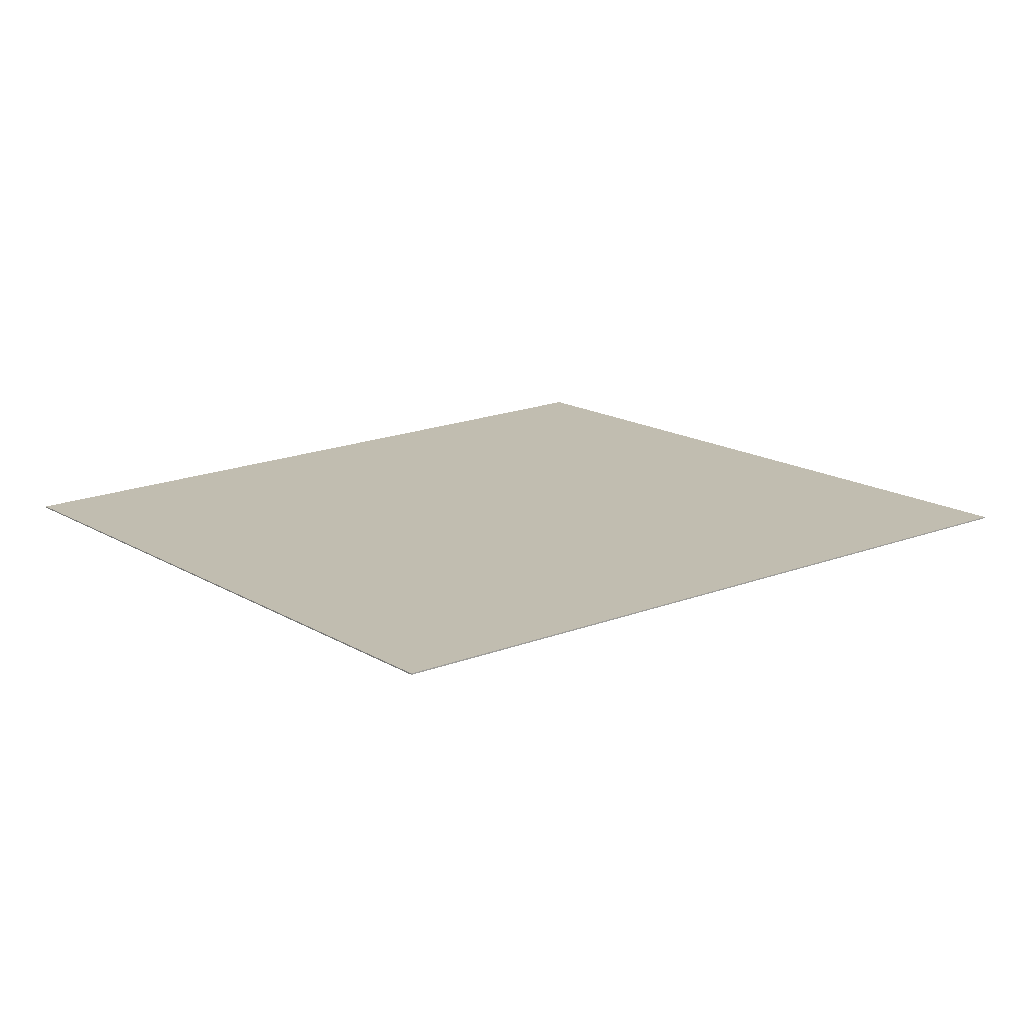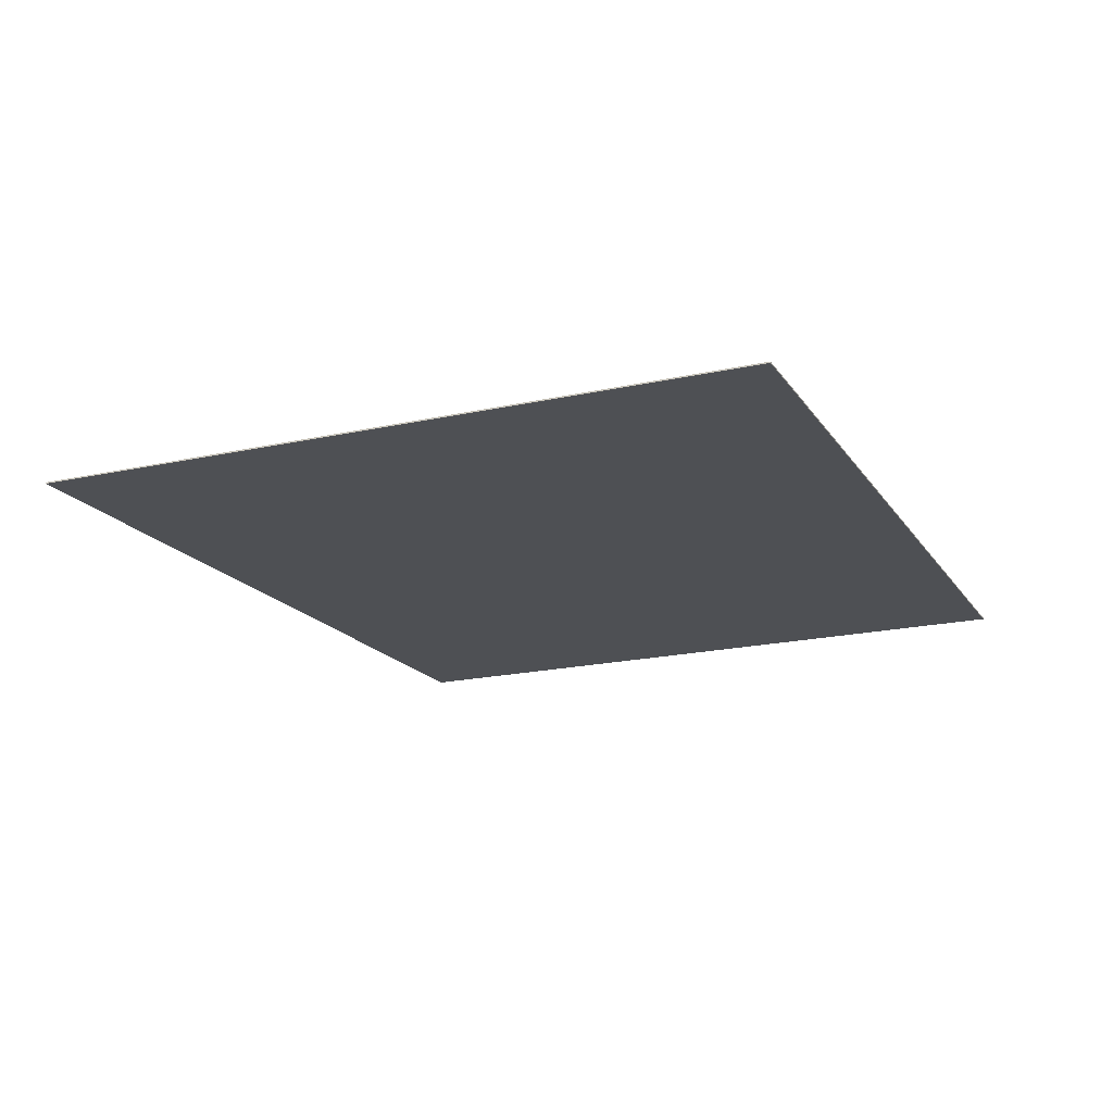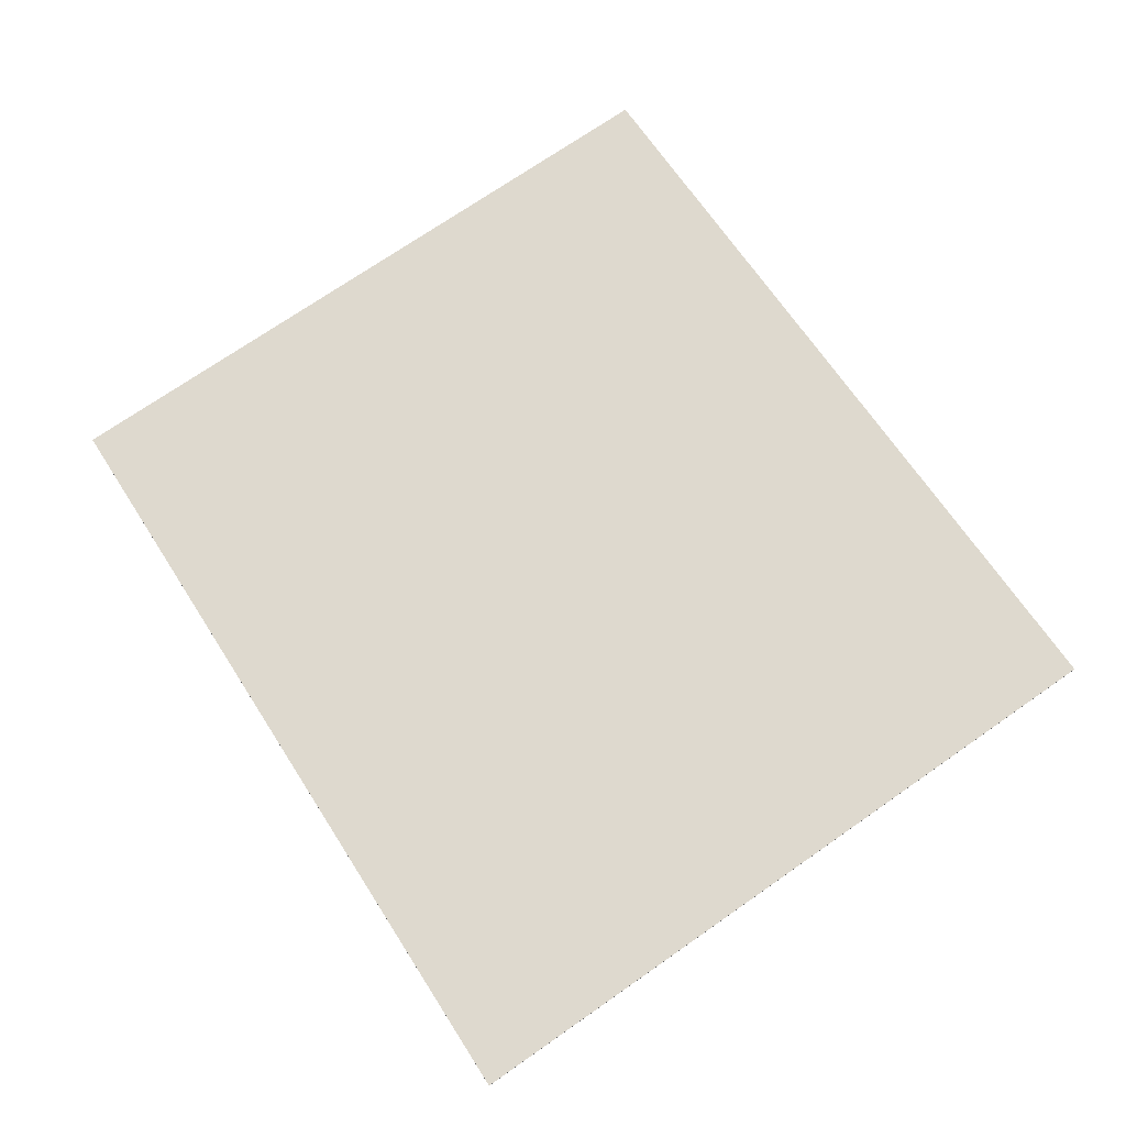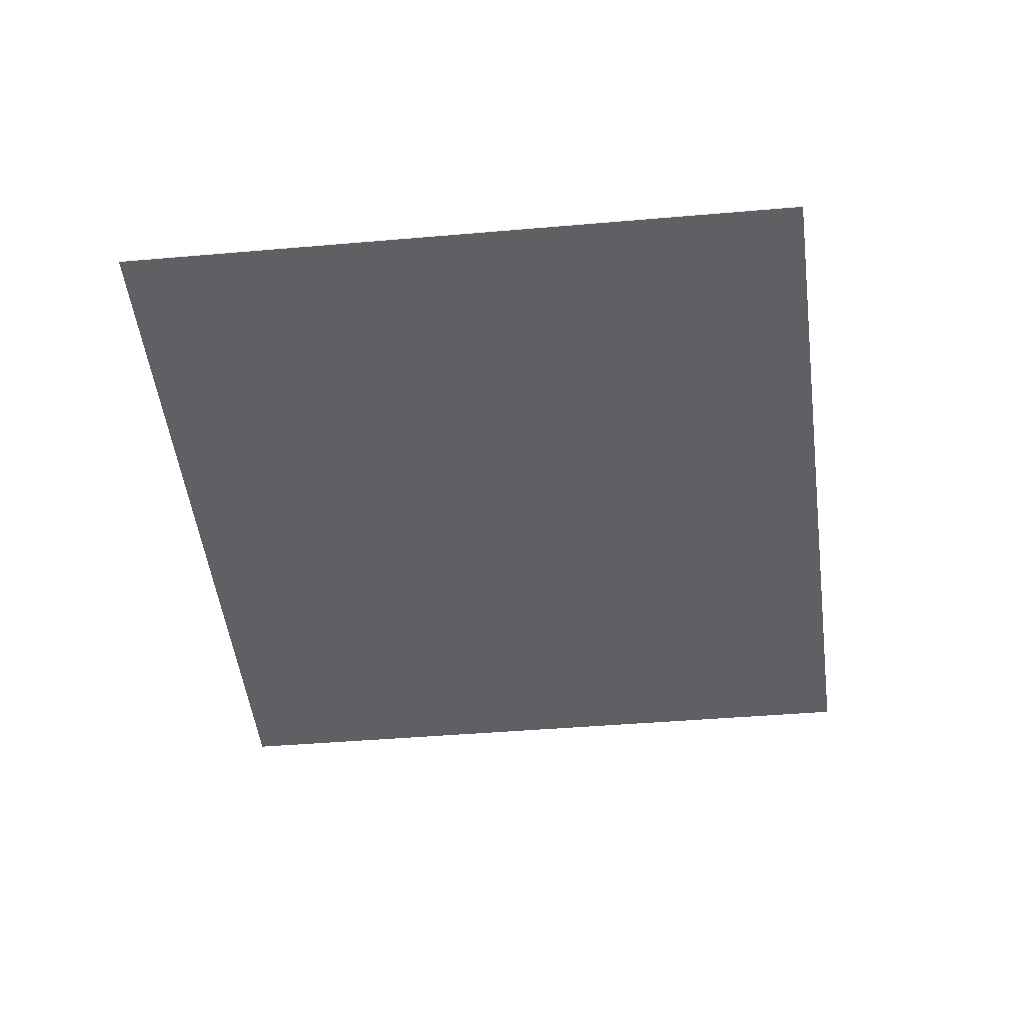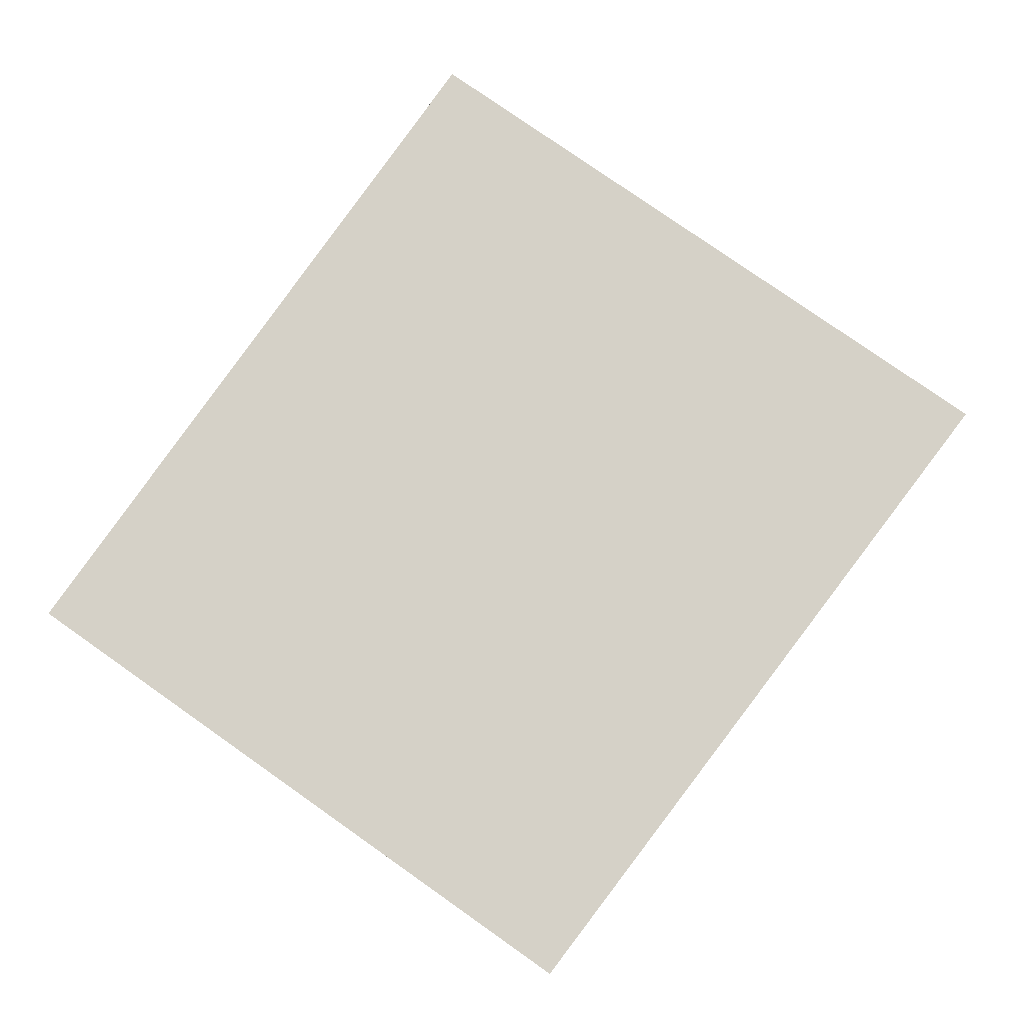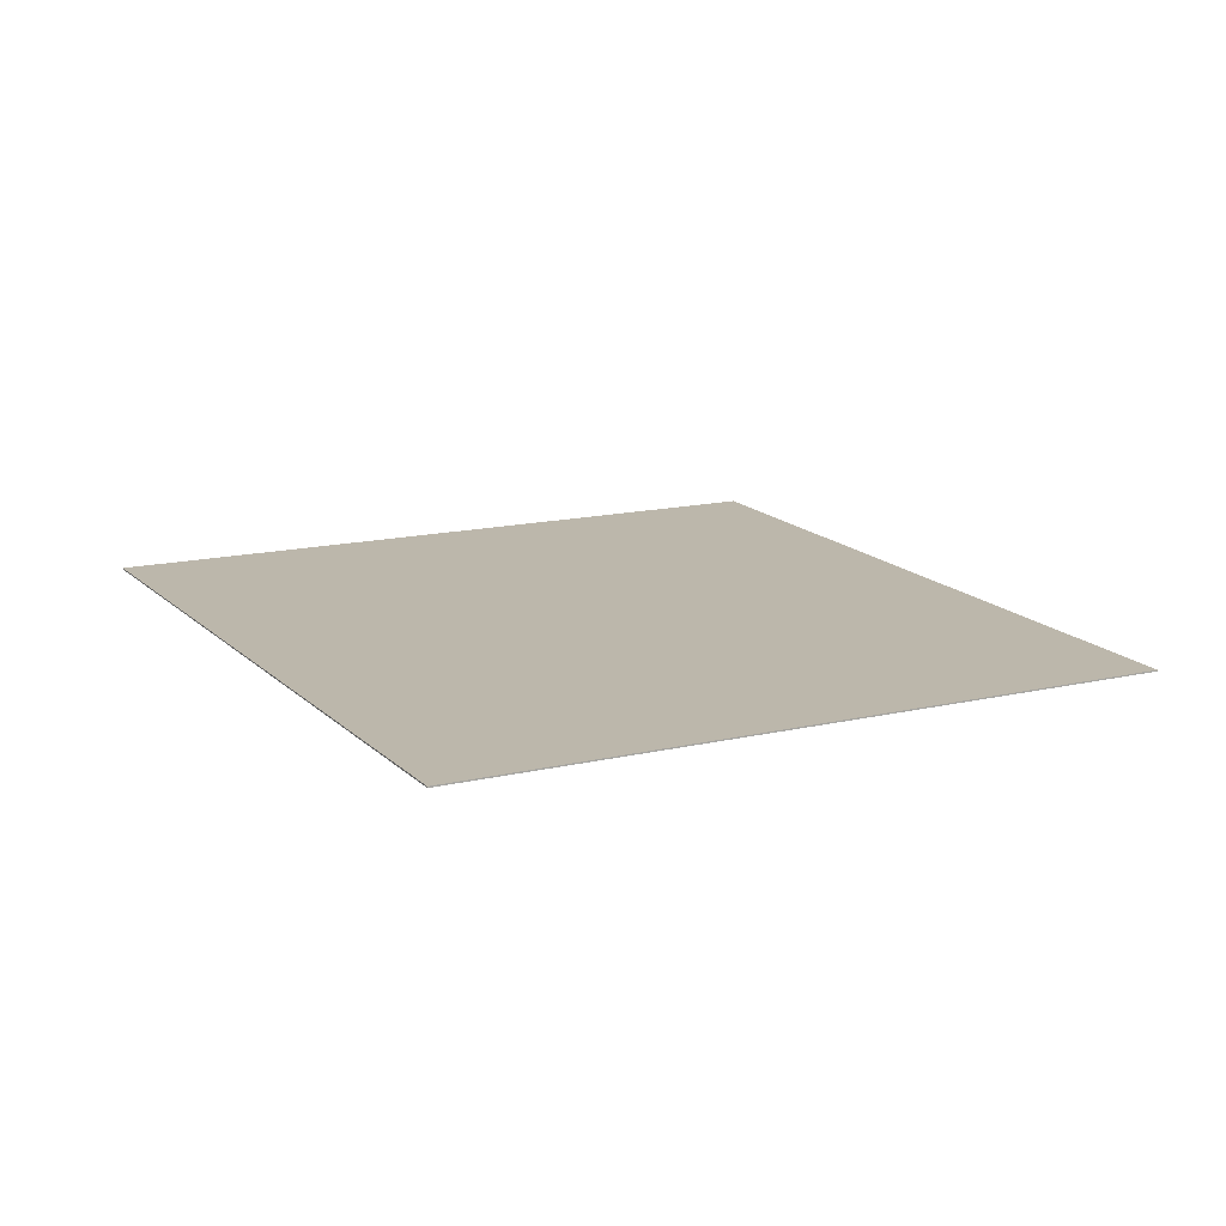
<metadata>
{"format":"obj","ext":"obj","renderer":"f3d","projection":"perspective","resolution":1024,"background":"white","views":[{"elev":16.7,"azim":-47.2,"up":"+Y"},{"elev":-18.7,"azim":106.3,"up":"+Y"},{"elev":71.5,"azim":48.1,"up":"+Y"},{"elev":-45.1,"azim":-91.3,"up":"+Y"},{"elev":79.3,"azim":-61.9,"up":"+Y"},{"elev":14.5,"azim":-124.4,"up":"+Y"}]}
</metadata>
<code>
v -4.411 0.06597 -6.205
v -4.417 0.06597 -6.156
v -4.361 0.06597 -6.147
v -4.355 0.06597 -6.198
v -4.411 0.06588 -6.205
v -4.355 0.06588 -6.198
v -4.361 0.06588 -6.147
v -4.417 0.06588 -6.156
v -4.355 0.06588 -6.198
v -4.411 0.06588 -6.205
v -4.411 0.06597 -6.205
v -4.355 0.06597 -6.198
v -4.361 0.06588 -6.147
v -4.355 0.06588 -6.198
v -4.355 0.06597 -6.198
v -4.361 0.06597 -6.147
v -4.417 0.06588 -6.156
v -4.361 0.06588 -6.147
v -4.361 0.06597 -6.147
v -4.417 0.06597 -6.156
v -4.411 0.06588 -6.205
v -4.417 0.06588 -6.156
v -4.417 0.06597 -6.156
v -4.411 0.06597 -6.205
f 1 2 3
f 1 3 4
f 5 6 7
f 5 7 8
f 9 10 11
f 9 11 12
f 13 14 15
f 13 15 16
f 17 18 19
f 17 19 20
f 21 22 23
f 21 23 24

</code>
